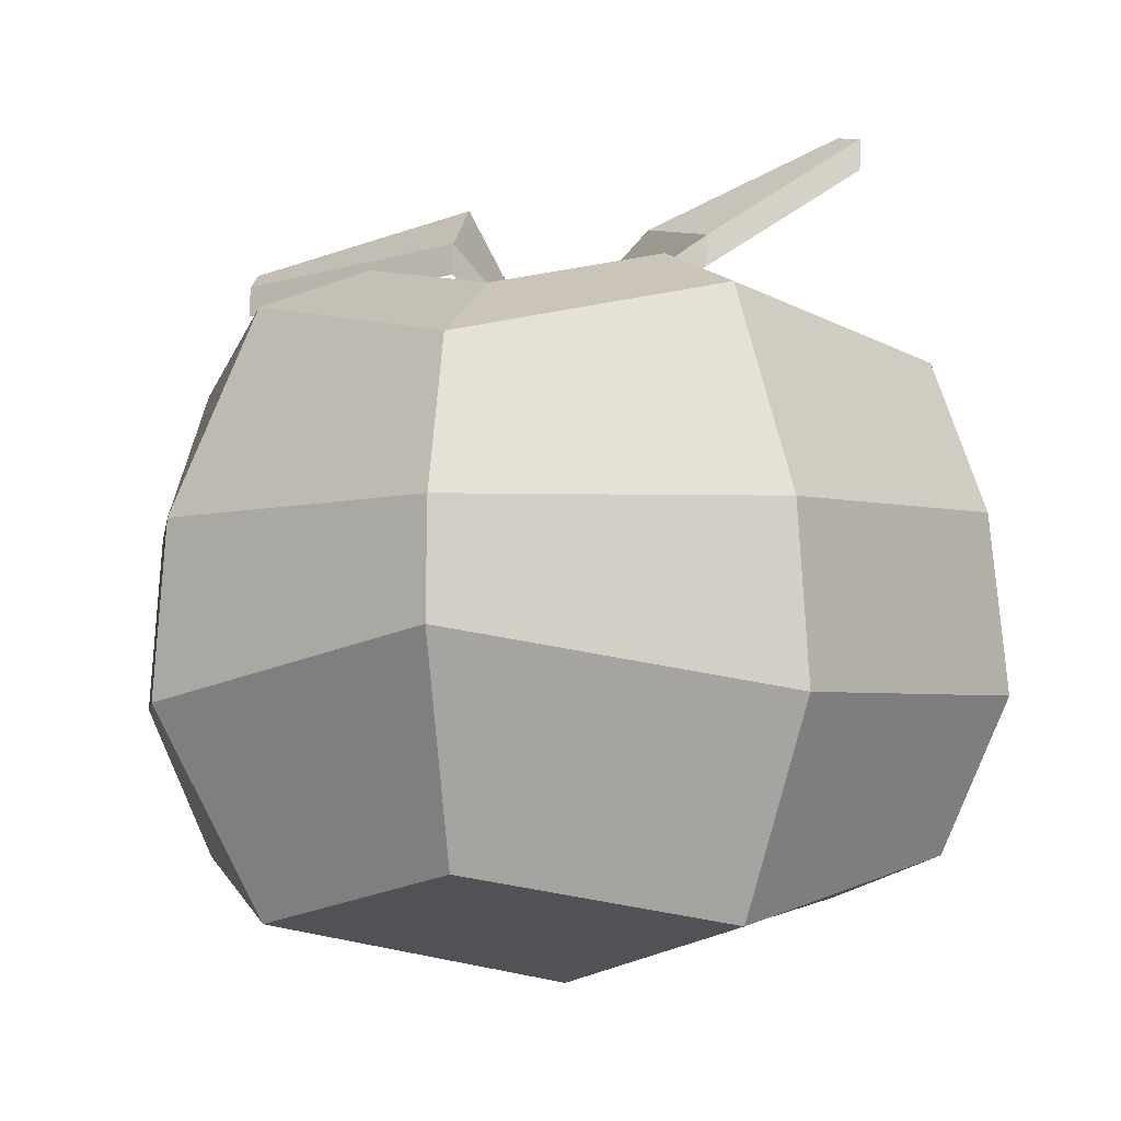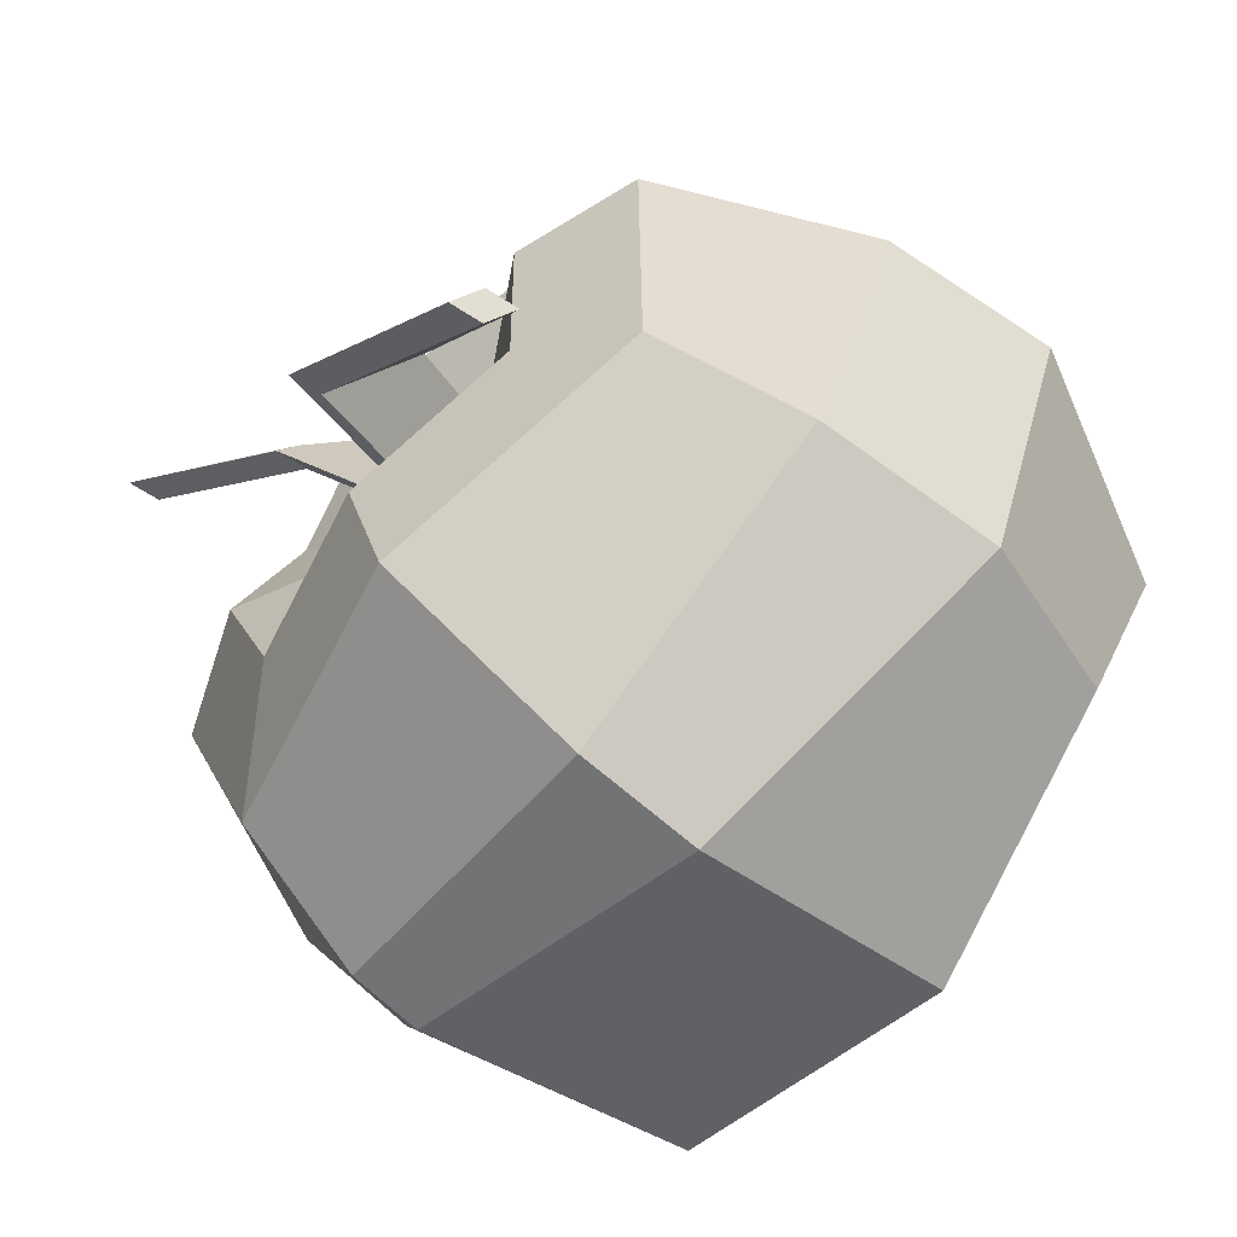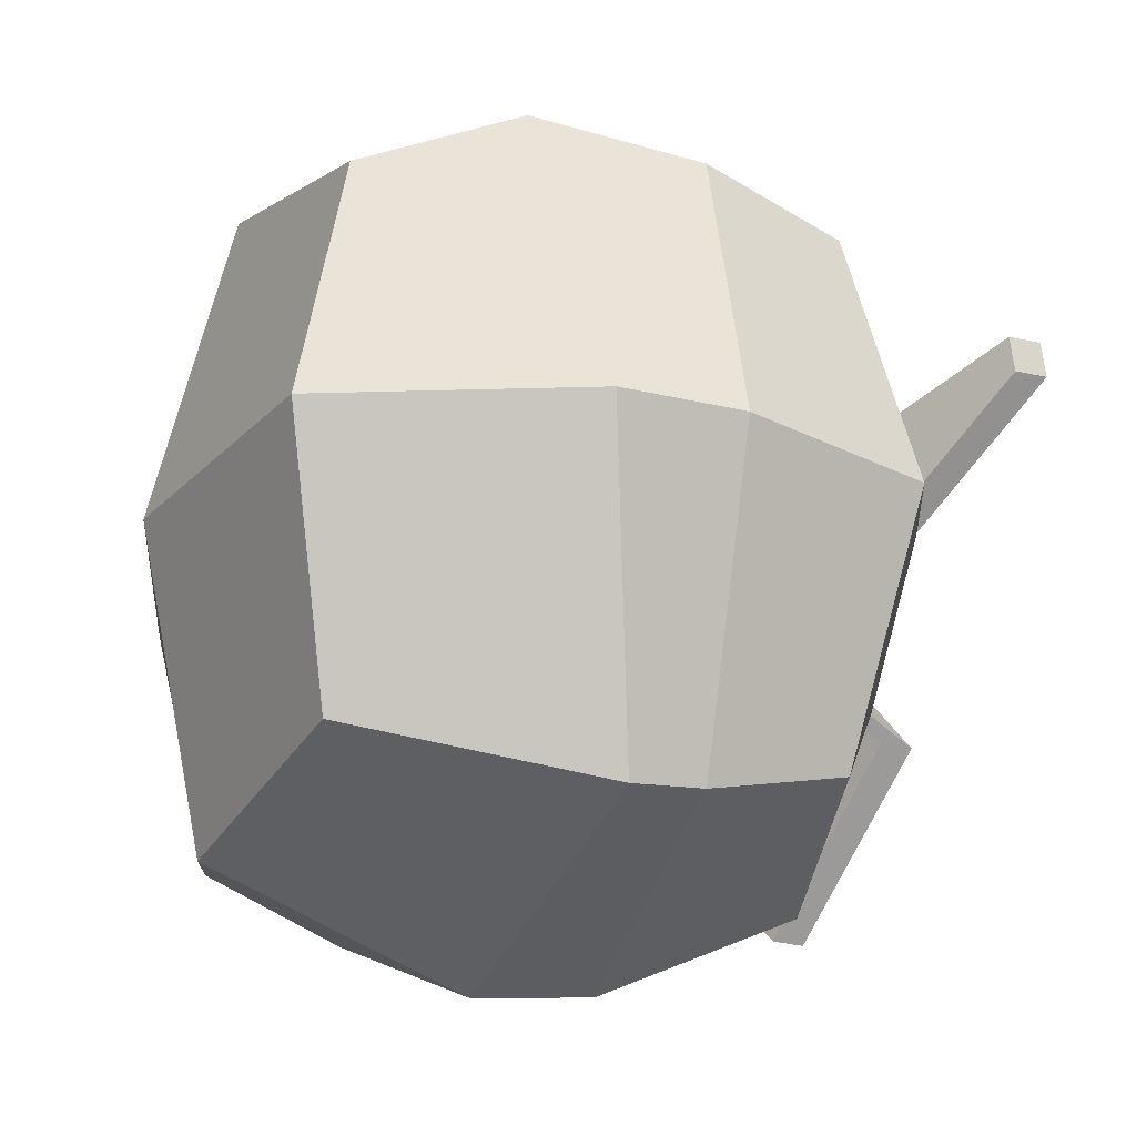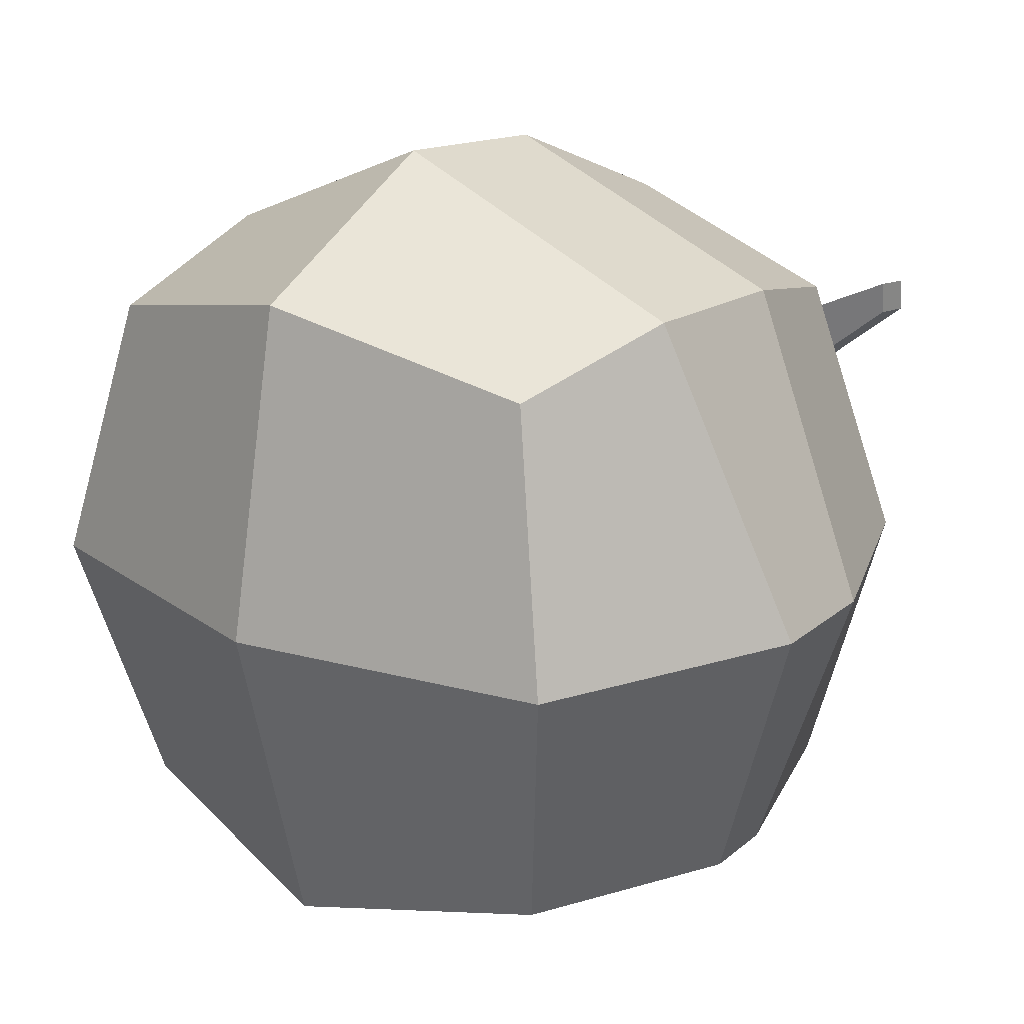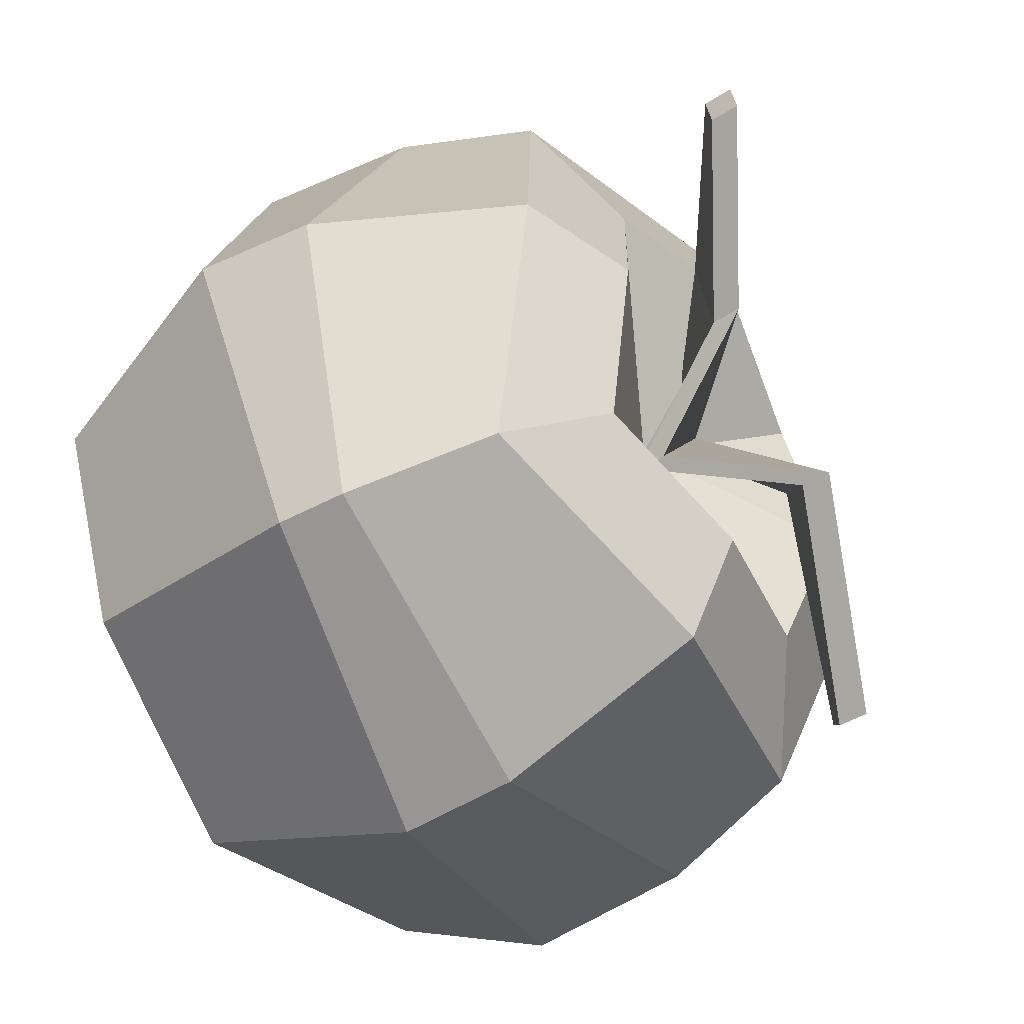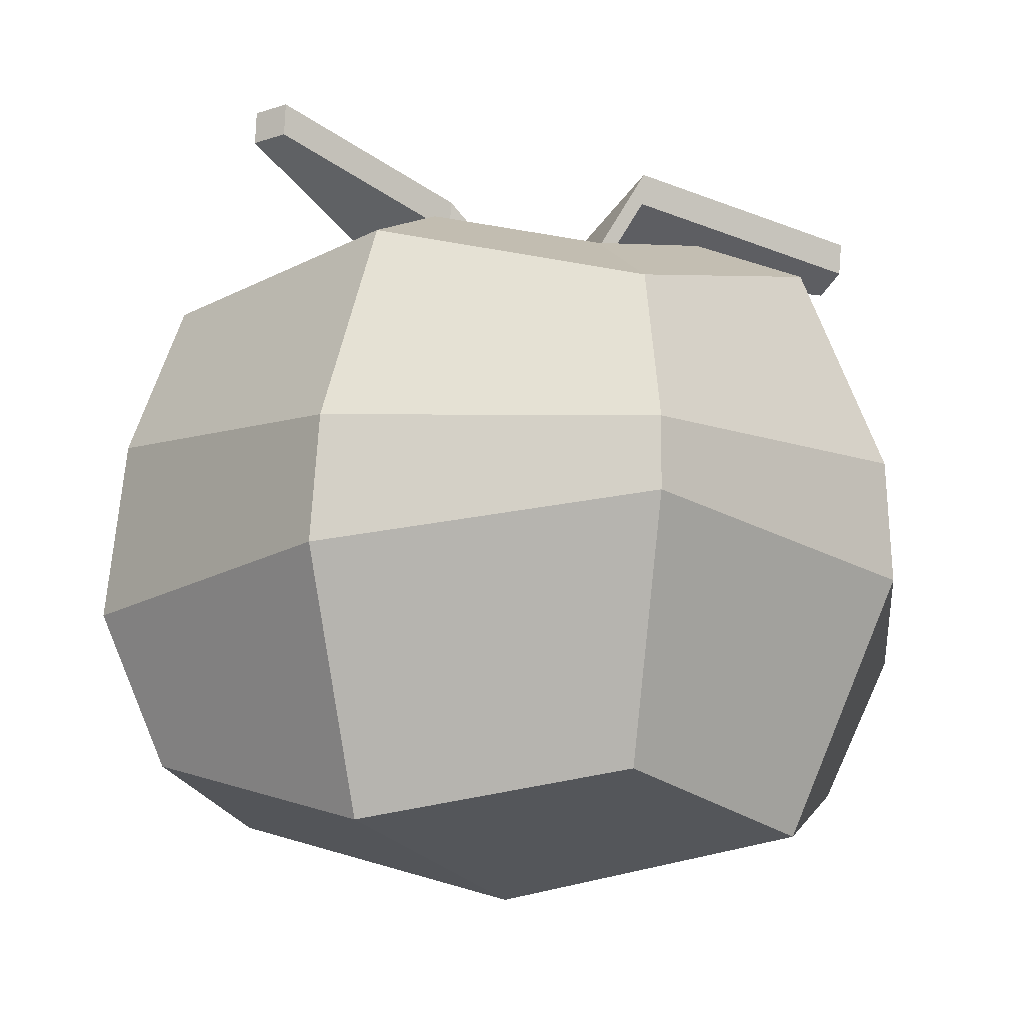
<metadata>
{"format":"obj","ext":"obj","renderer":"f3d","projection":"perspective","resolution":1024,"background":"white","views":[{"elev":-1.6,"azim":-33.1,"up":"+Y"},{"elev":-77.4,"azim":-129.0,"up":"+Z"},{"elev":-17.4,"azim":72.4,"up":"+Z"},{"elev":24.8,"azim":40.1,"up":"+Z"},{"elev":-48.3,"azim":123.0,"up":"+Z"},{"elev":-9.7,"azim":113.3,"up":"+Y"}]}
</metadata>
<code>
g Tomato
v 0.007324 -0.1296 -0.116
v 0.1002 -0.1104 -0.08999
v 0.116 -0.01985 -0.1067
v 0.01023 -0.03904 -0.1562
v 0.1156 -0.1261 0.005813
v 0.08903 -0.1036 0.09776
v 0.1057 -0.0493 0.1141
v 0.1534 -0.03579 0.004799
v -0.09884 -0.1026 0.08659
v -0.1145 -0.1248 -0.007868
v -0.153 -0.05095 -0.0128
v -0.1146 -0.02553 0.0984
v 0.0003119 -0.1509 -0.0001212
v -0.006301 -0.1213 0.1139
v 0.08903 -0.1036 0.09776
v 0.1156 -0.1261 0.005813
v -0.1145 -0.1248 -0.007868
v -0.09884 -0.1026 0.08659
v -0.006301 -0.1213 0.1139
v 0.0003119 -0.1509 -0.0001212
v -0.08771 -0.1093 -0.1012
v -0.1145 -0.1248 -0.007868
v 0.0003119 -0.1509 -0.0001212
v 0.007324 -0.1296 -0.116
v 0.007324 -0.1296 -0.116
v 0.0003119 -0.1509 -0.0001212
v 0.1156 -0.1261 0.005813
v 0.1002 -0.1104 -0.08999
v -0.007214 0.0143 0.1424
v -0.1118 0.01428 0.09474
v -0.09752 0.0659 0.08059
v -0.004682 0.08505 0.1066
v 0.1498 0.008109 0.003004
v 0.1022 0.01306 0.1075
v 0.09036 0.06482 0.09176
v 0.1172 0.08024 -0.001534
v 0.08903 -0.1036 0.09776
v -0.006301 -0.1213 0.1139
v -0.008036 -0.04628 0.1503
v 0.1057 -0.0493 0.1141
v 0.1022 0.01306 0.1075
v -0.007214 0.0143 0.1424
v -0.004682 0.08505 0.1066
v 0.09036 0.06482 0.09176
v 0.01035 0.003613 -0.154
v 0.1149 0.005342 -0.1064
v 0.1015 0.05805 -0.09599
v 0.008943 0.07675 -0.1234
v 0.1002 -0.1104 -0.08999
v 0.1156 -0.1261 0.005813
v 0.1534 -0.03579 0.004799
v 0.116 -0.01985 -0.1067
v 0.1149 0.005342 -0.1064
v 0.1498 0.008109 0.003004
v 0.1172 0.08024 -0.001534
v 0.1015 0.05805 -0.09599
v -0.1467 0.009808 -0.01463
v -0.0991 0.006568 -0.1191
v -0.08639 0.05912 -0.1072
v -0.1129 0.08156 -0.01521
v -0.08771 -0.1093 -0.1012
v 0.007324 -0.1296 -0.116
v 0.01023 -0.03904 -0.1562
v -0.1035 -0.05604 -0.1213
v -0.0991 0.006568 -0.1191
v 0.01035 0.003613 -0.154
v 0.008943 0.07675 -0.1234
v -0.08639 0.05912 -0.1072
v -0.1145 -0.1248 -0.007868
v -0.08771 -0.1093 -0.1012
v -0.1035 -0.05604 -0.1213
v -0.153 -0.05095 -0.0128
v -0.006301 -0.1213 0.1139
v -0.09884 -0.1026 0.08659
v -0.1146 -0.02553 0.0984
v -0.008036 -0.04628 0.1503
v -0.0711 0.09681 -0.01329
v -0.1129 0.08156 -0.01521
v -0.08639 0.05912 -0.1072
v -0.05419 0.0825 -0.07191
v 0.006596 0.09374 -0.08223
v 0.008943 0.07675 -0.1234
v 0.1015 0.05805 -0.09599
v 0.06559 0.08182 -0.06479
v 0.0756 0.09597 -0.004564
v 0.1172 0.08024 -0.001534
v 0.09036 0.06482 0.09176
v 0.0585 0.08614 0.05492
v -0.002091 0.09903 0.06438
v -0.004682 0.08505 0.1066
v -0.09752 0.0659 0.08059
v -0.06128 0.08682 0.04779
v -0.06128 0.08682 0.04779
v -0.09752 0.0659 0.08059
v -0.1129 0.08156 -0.01521
v -0.0711 0.09681 -0.01329
v -0.05419 0.0825 -0.07191
v -0.08639 0.05912 -0.1072
v 0.008943 0.07675 -0.1234
v 0.006596 0.09374 -0.08223
v 0.06559 0.08182 -0.06479
v 0.1015 0.05805 -0.09599
v 0.1172 0.08024 -0.001534
v 0.0756 0.09597 -0.004564
v 0.0585 0.08614 0.05492
v 0.09036 0.06482 0.09176
v -0.004682 0.08505 0.1066
v -0.002091 0.09903 0.06438
v -0.0711 0.09681 -0.01329
v 0.00195 0.0579 -0.007556
v -0.06128 0.08682 0.04779
v -0.06128 0.08682 0.04779
v 0.00195 0.0579 -0.007556
v -0.002091 0.09903 0.06438
v 0.0585 0.08614 0.05492
v 0.00195 0.0579 -0.007556
v 0.0756 0.09597 -0.004564
v -0.05419 0.0825 -0.07191
v 0.00195 0.0579 -0.007556
v -0.0711 0.09681 -0.01329
v -0.002091 0.09903 0.06438
v 0.00195 0.0579 -0.007556
v 0.0585 0.08614 0.05492
v 0.0756 0.09597 -0.004564
v 0.00195 0.0579 -0.007556
v 0.06559 0.08182 -0.06479
v 0.06559 0.08182 -0.06479
v 0.00195 0.0579 -0.007556
v 0.006596 0.09374 -0.08223
v 0.006596 0.09374 -0.08223
v 0.00195 0.0579 -0.007556
v -0.05419 0.0825 -0.07191
v -0.007214 0.0143 0.1424
v -0.008036 -0.04628 0.1503
v -0.1146 -0.02553 0.0984
v -0.1118 0.01428 0.09474
v 0.1022 0.01306 0.1075
v 0.1057 -0.0493 0.1141
v -0.008036 -0.04628 0.1503
v -0.007214 0.0143 0.1424
v 0.1498 0.008109 0.003004
v 0.1534 -0.03579 0.004799
v 0.1057 -0.0493 0.1141
v 0.1022 0.01306 0.1075
v 0.1149 0.005342 -0.1064
v 0.116 -0.01985 -0.1067
v 0.1534 -0.03579 0.004799
v 0.1498 0.008109 0.003004
v 0.01035 0.003613 -0.154
v 0.01023 -0.03904 -0.1562
v 0.116 -0.01985 -0.1067
v 0.1149 0.005342 -0.1064
v -0.0991 0.006568 -0.1191
v -0.1035 -0.05604 -0.1213
v 0.01023 -0.03904 -0.1562
v 0.01035 0.003613 -0.154
v -0.1467 0.009808 -0.01463
v -0.153 -0.05095 -0.0128
v -0.1035 -0.05604 -0.1213
v -0.0991 0.006568 -0.1191
v -0.1118 0.01428 0.09474
v -0.1146 -0.02553 0.0984
v -0.153 -0.05095 -0.0128
v -0.1467 0.009808 -0.01463
v -0.1118 0.01428 0.09474
v -0.1467 0.009808 -0.01463
v -0.1129 0.08156 -0.01521
v -0.09752 0.0659 0.08059
v 0.02871 0.1156 0.01036
v 0.00828 0.06943 -0.02349
v -0.01654 0.07073 0.01064
v 0.02936 0.11 0.04529
v 0.02871 0.1156 0.01036
v 0.02936 0.11 0.04529
v 0.07791 0.1443 0.06933
v 0.07769 0.1463 0.05699
v -0.01654 0.07073 0.01064
v 0.00828 0.06943 -0.02349
v -0.005123 0.1281 -0.05654
v -0.02962 0.1107 -0.0269
v -0.02962 0.1107 -0.0269
v -0.005123 0.1281 -0.05654
v -0.05996 0.1069 -0.1195
v -0.06831 0.101 -0.1094
v 0.02742 0.1043 0.01168
v 0.02807 0.09876 0.04661
v -0.01783 0.0595 0.01195
v 0.00699 0.0582 -0.02217
v 0.02742 0.1043 0.01168
v 0.0764 0.1351 0.0583
v 0.07662 0.1331 0.07065
v 0.02807 0.09876 0.04661
v -0.01783 0.0595 0.01195
v -0.03091 0.09946 -0.02559
v -0.006413 0.1169 -0.05523
v 0.00699 0.0582 -0.02217
v -0.03091 0.09946 -0.02559
v -0.0696 0.08974 -0.1081
v -0.06125 0.09567 -0.1182
v -0.006413 0.1169 -0.05523
v -0.02962 0.1107 -0.0269
v -0.03091 0.09946 -0.02559
v -0.01783 0.0595 0.01195
v -0.01654 0.07073 0.01064
v 0.07769 0.1463 0.05699
v 0.0764 0.1351 0.0583
v 0.02742 0.1043 0.01168
v 0.02871 0.1156 0.01036
v -0.005123 0.1281 -0.05654
v -0.006413 0.1169 -0.05523
v -0.06125 0.09567 -0.1182
v -0.05996 0.1069 -0.1195
v 0.00828 0.06943 -0.02349
v 0.00699 0.0582 -0.02217
v 0.02936 0.11 0.04529
v 0.02807 0.09876 0.04661
v 0.07662 0.1331 0.07065
v 0.07791 0.1443 0.06933
v -0.05996 0.1069 -0.1195
v -0.06125 0.09567 -0.1182
v -0.0696 0.08974 -0.1081
v -0.06831 0.101 -0.1094
v -0.01654 0.07073 0.01064
v -0.01783 0.0595 0.01195
v 0.02807 0.09876 0.04661
v 0.02936 0.11 0.04529
v 0.07791 0.1443 0.06933
v 0.07662 0.1331 0.07065
v 0.0764 0.1351 0.0583
v 0.07769 0.1463 0.05699
v -0.06831 0.101 -0.1094
v -0.0696 0.08974 -0.1081
v -0.03091 0.09946 -0.02559
v -0.02962 0.1107 -0.0269
v 0.02871 0.1156 0.01036
v 0.02742 0.1043 0.01168
v 0.00699 0.0582 -0.02217
v 0.00828 0.06943 -0.02349
g Tomato_0
f 3 2 1
f 4 3 1
f 7 6 5
f 8 7 5
f 11 10 9
f 12 11 9
f 15 14 13
f 16 15 13
f 19 18 17
f 20 19 17
f 23 22 21
f 24 23 21
f 27 26 25
f 28 27 25
f 31 30 29
f 32 31 29
f 35 34 33
f 36 35 33
f 39 38 37
f 40 39 37
f 43 42 41
f 44 43 41
f 47 46 45
f 48 47 45
f 51 50 49
f 52 51 49
f 55 54 53
f 56 55 53
f 59 58 57
f 60 59 57
f 63 62 61
f 64 63 61
f 67 66 65
f 68 67 65
f 71 70 69
f 72 71 69
f 75 74 73
f 76 75 73
f 79 78 77
f 80 79 77
f 83 82 81
f 84 83 81
f 87 86 85
f 88 87 85
f 91 90 89
f 92 91 89
f 95 94 93
f 96 95 93
f 99 98 97
f 100 99 97
f 103 102 101
f 104 103 101
f 107 106 105
f 108 107 105
f 111 110 109
f 114 113 112
f 117 116 115
f 120 119 118
f 123 122 121
f 126 125 124
f 129 128 127
f 132 131 130
f 135 134 133
f 136 135 133
f 139 138 137
f 140 139 137
f 143 142 141
f 144 143 141
f 147 146 145
f 148 147 145
f 151 150 149
f 152 151 149
f 155 154 153
f 156 155 153
f 159 158 157
f 160 159 157
f 163 162 161
f 164 163 161
f 167 166 165
f 168 167 165
f 171 170 169
f 172 171 169
f 175 174 173
f 176 175 173
f 179 178 177
f 180 179 177
f 183 182 181
f 184 183 181
f 187 186 185
f 188 187 185
f 191 190 189
f 192 191 189
f 195 194 193
f 196 195 193
f 199 198 197
f 200 199 197
f 203 202 201
f 204 203 201
f 207 206 205
f 208 207 205
f 211 210 209
f 212 211 209
f 209 210 213
f 210 214 213
f 217 216 215
f 218 217 215
f 221 220 219
f 222 221 219
f 225 224 223
f 226 225 223
f 229 228 227
f 230 229 227
f 233 232 231
f 234 233 231
f 237 236 235
f 238 237 235

</code>
